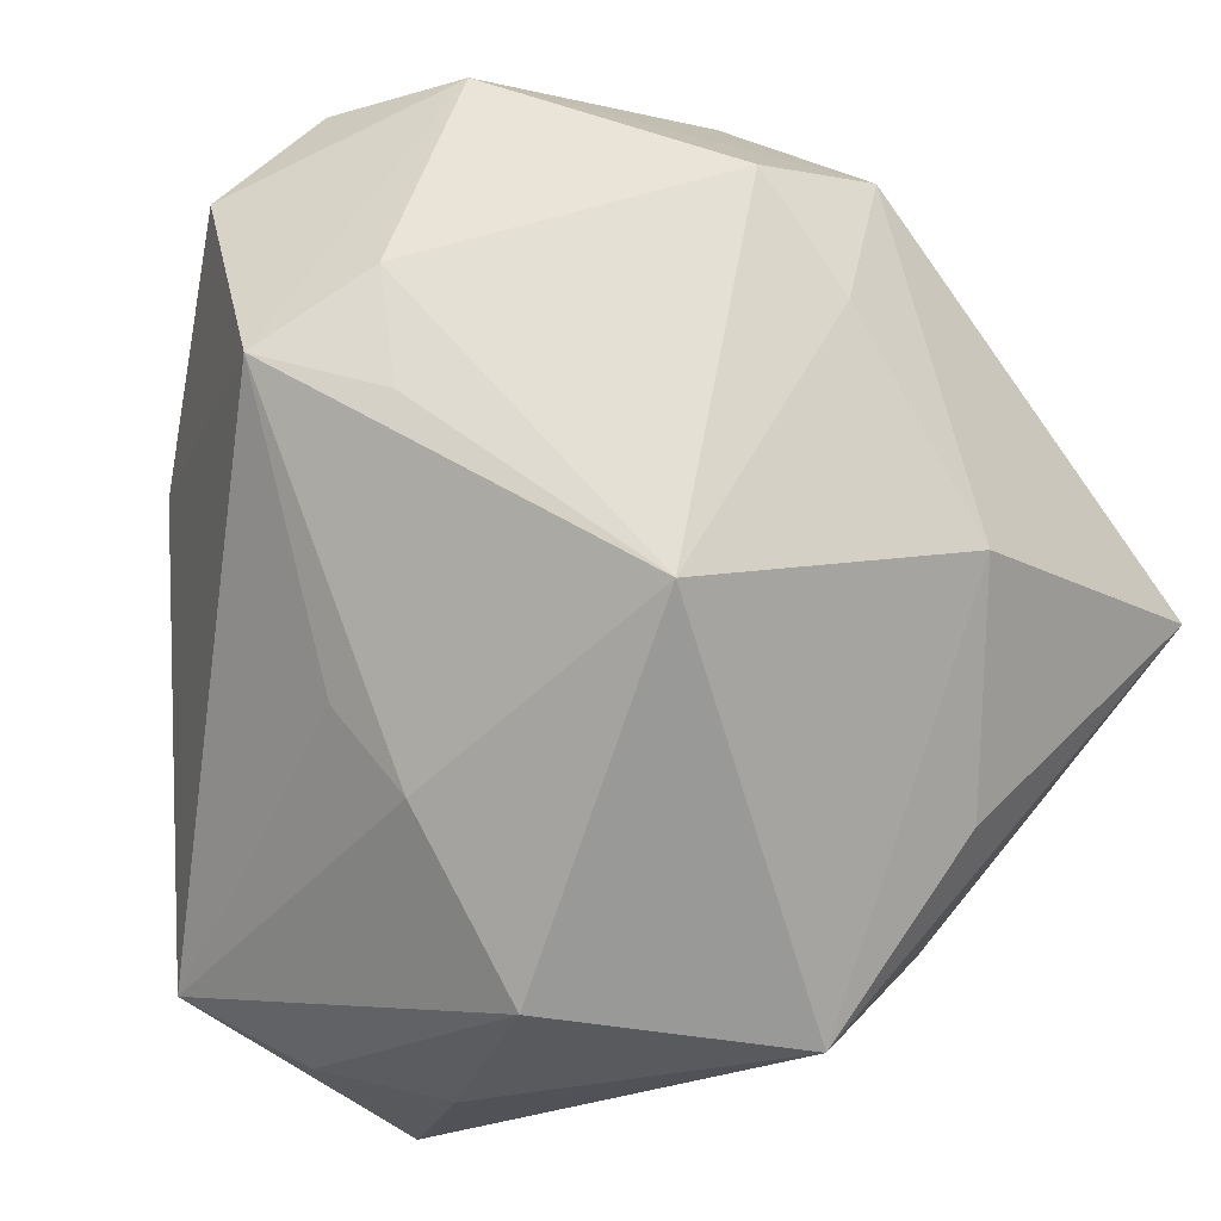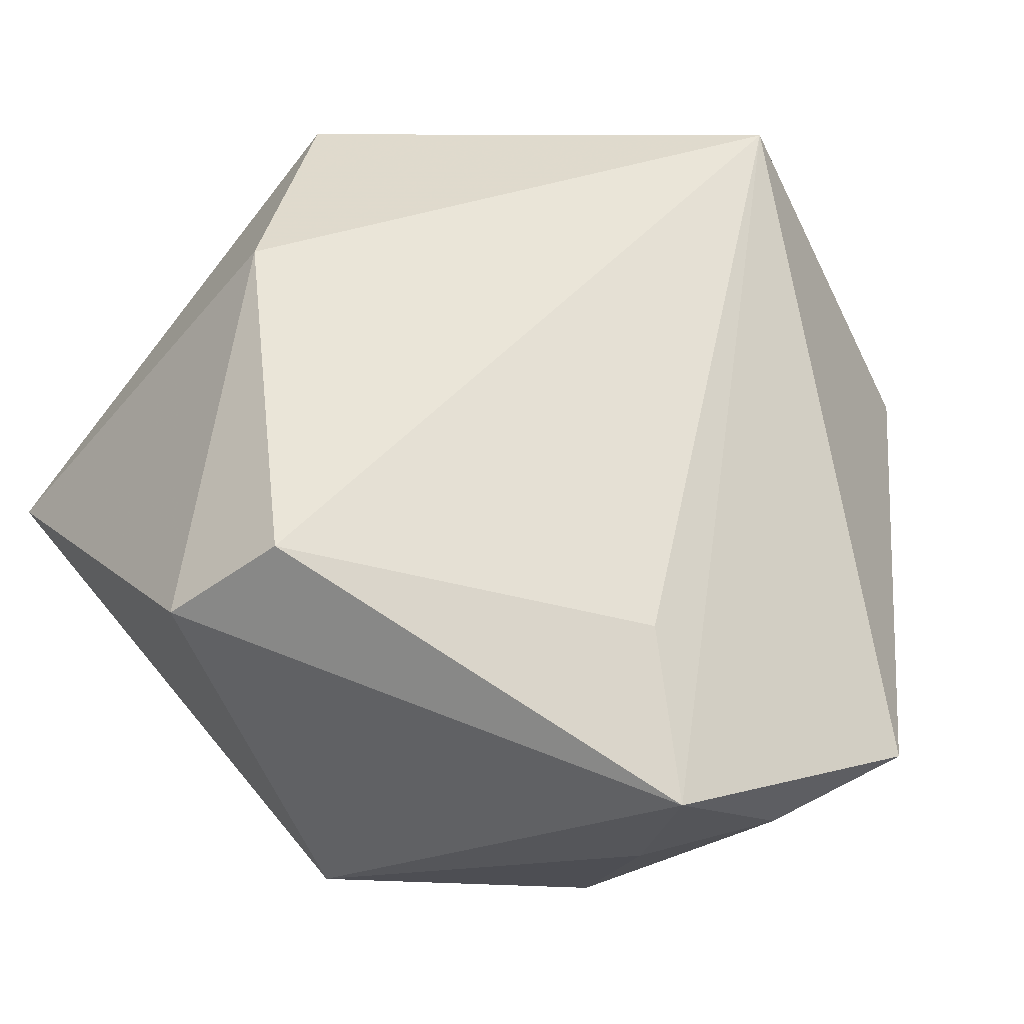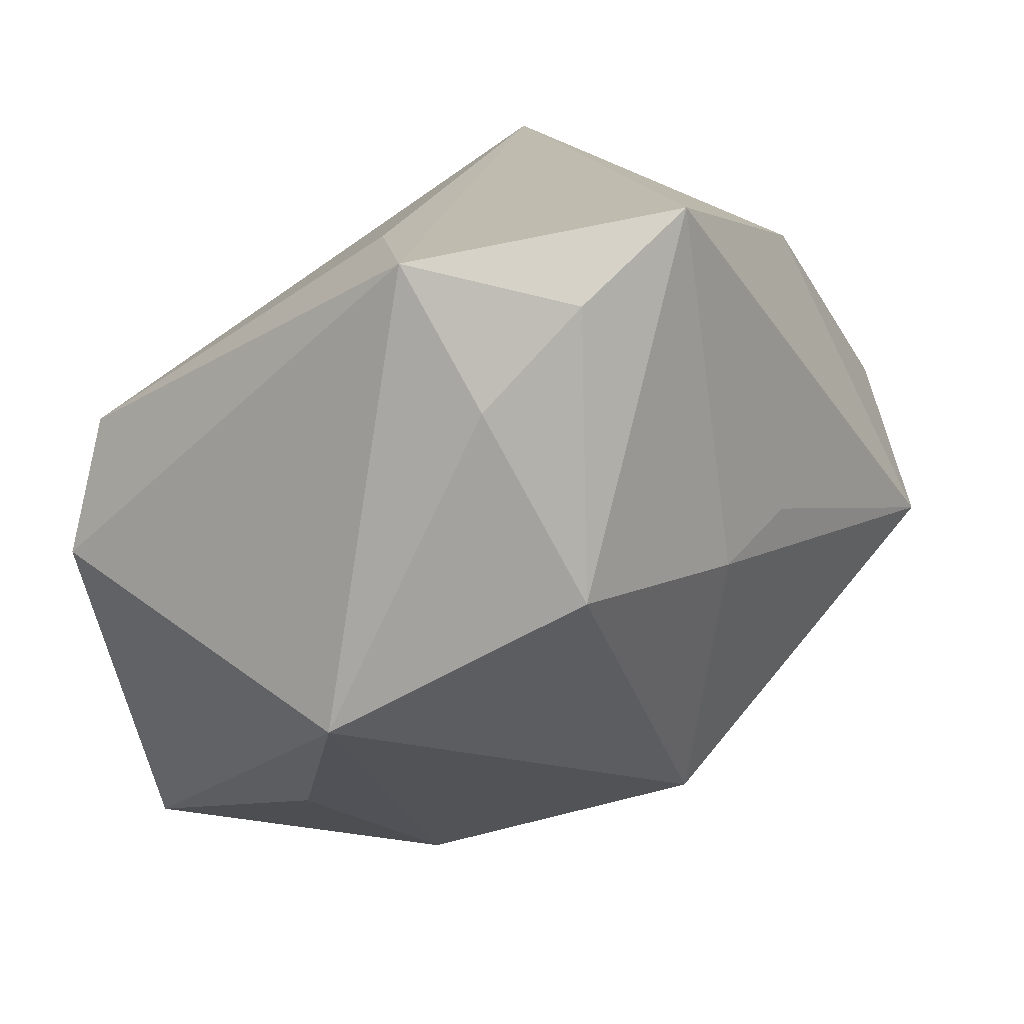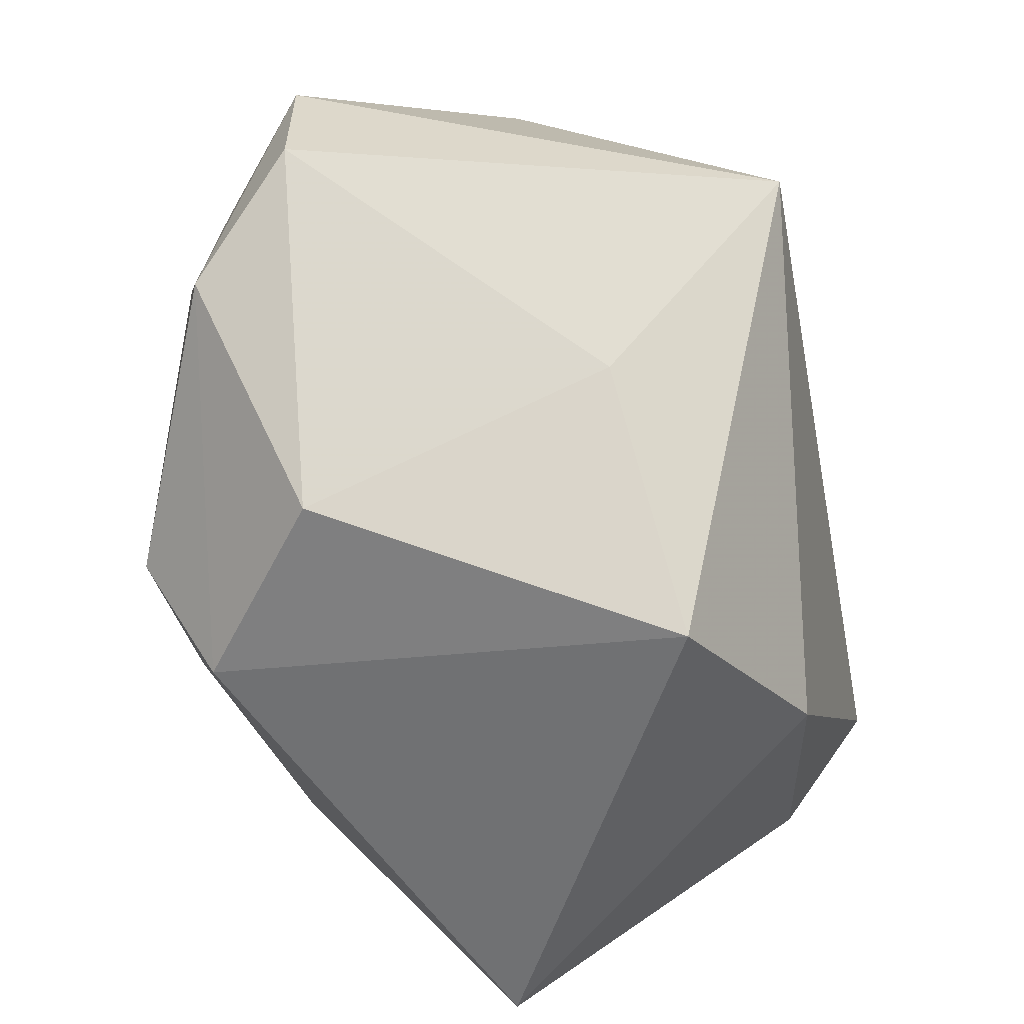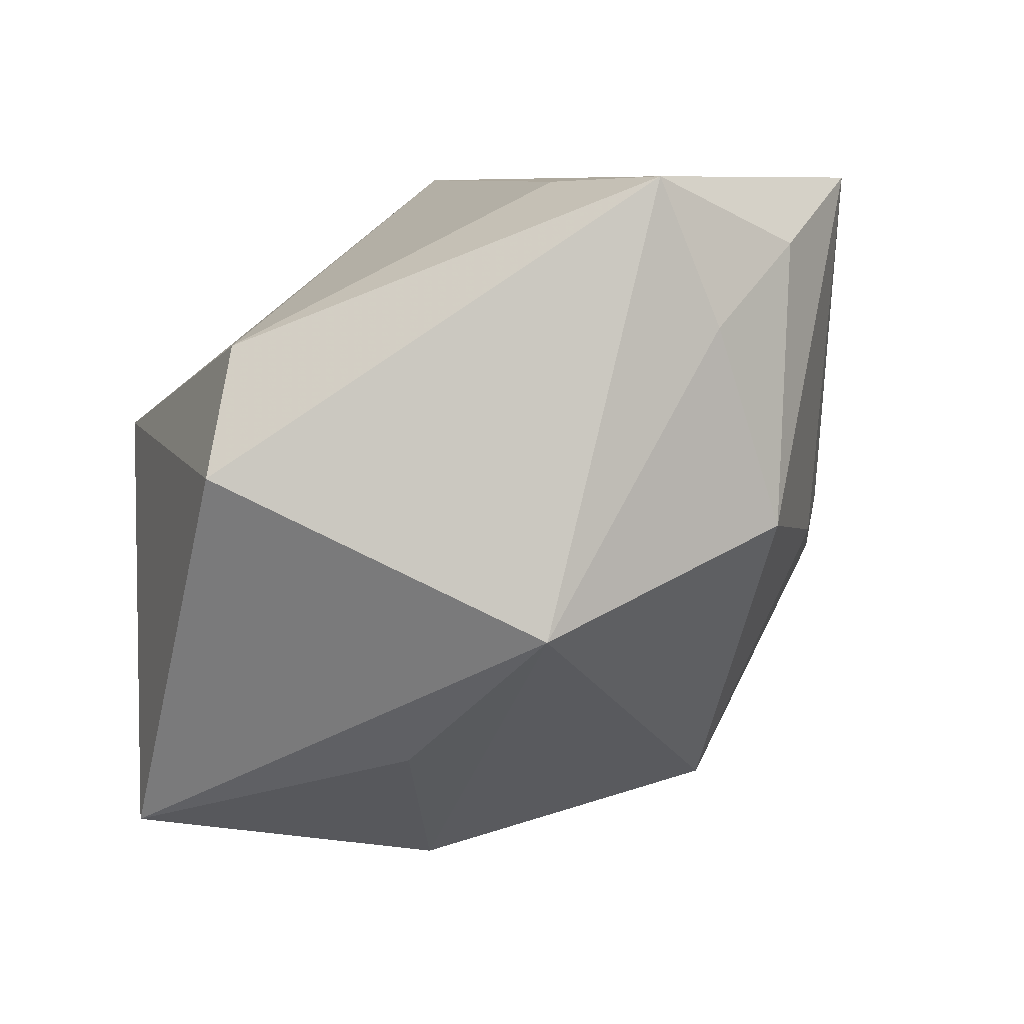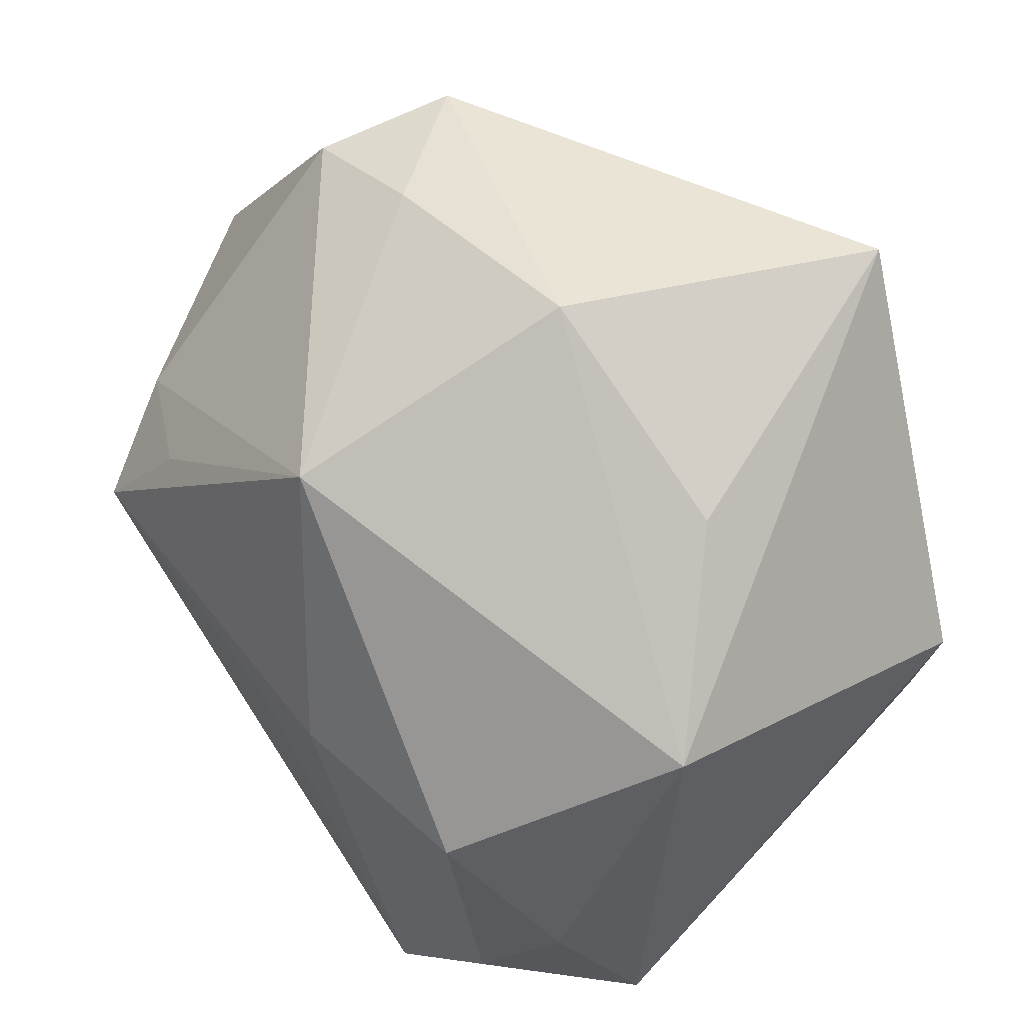
<metadata>
{"format":"obj","ext":"obj","renderer":"f3d","projection":"perspective","resolution":1024,"background":"white","views":[{"elev":-30.8,"azim":142.7,"up":"+Y"},{"elev":-17.5,"azim":-32.8,"up":"+Y"},{"elev":-72.5,"azim":8.0,"up":"+Y"},{"elev":77.1,"azim":-124.6,"up":"+Y"},{"elev":7.4,"azim":-28.5,"up":"+Z"},{"elev":-40.2,"azim":-166.3,"up":"+Y"}]}
</metadata>
<code>
v 0.02144 -0.03111 0.03342
v -0.03644 -0.0161 0.01792
v 0.001367 -0.04033 0.01975
v 0.0003535 0.03426 0.008711
v -0.006164 -0.02241 0.03299
v -0.02388 0.03455 0.0001359
v -0.0007495 0.02455 -0.03617
v -0.01178 -0.007122 -0.03539
v 0.02765 -0.0188 0.0005661
v 0.03407 0.03547 -0.004134
v 0.02154 -0.02627 -0.0018
v 0.01215 0.02044 -0.0359
v 0.0329 0.00939 0.02122
v 0.03347 0.0001641 -0.01627
v -0.0408 -0.02015 0.006186
v -0.02206 -0.02335 -0.02137
v 0.02852 0.03347 -0.01785
v 0.003322 0.01055 -0.03658
v 0.004364 0.03752 -0.02161
v -0.04087 -0.001086 -0.02979
v -0.01656 -0.04033 -0.007796
v 0.04286 0.003955 -0.00863
v 0.01118 -0.03727 0.02726
v 0.03576 0.01115 -0.01683
v 0.007252 0.02899 0.03342
v -0.03451 0.0161 0.008043
v 0.04178 0.02552 0.001227
v 0.01493 -0.01611 -0.02808
v -0.003873 -0.03836 0.03342
v 0.008087 -0.04029 0.001132
f 29 1 25
f 15 21 29
f 28 21 8
f 27 22 17
f 8 21 16
f 15 29 2
f 3 29 21
f 8 16 20
f 20 7 8
f 6 7 20
f 20 21 15
f 20 16 21
f 4 6 25
f 17 22 24
f 21 28 30
f 30 3 21
f 25 1 13
f 13 27 25
f 1 22 13
f 22 27 13
f 25 27 10
f 10 27 17
f 10 4 25
f 5 29 25
f 25 2 5
f 5 2 29
f 17 7 19
f 19 7 6
f 19 10 17
f 6 4 19
f 4 10 19
f 12 24 28
f 12 7 17
f 17 24 12
f 22 28 14
f 14 24 22
f 28 24 14
f 1 30 11
f 11 28 22
f 11 30 28
f 23 30 1
f 3 30 23
f 1 29 23
f 29 3 23
f 6 20 26
f 26 20 15
f 25 6 26
f 26 2 25
f 15 2 26
f 8 7 18
f 7 12 18
f 18 28 8
f 18 12 28
f 9 22 1
f 1 11 9
f 9 11 22

</code>
